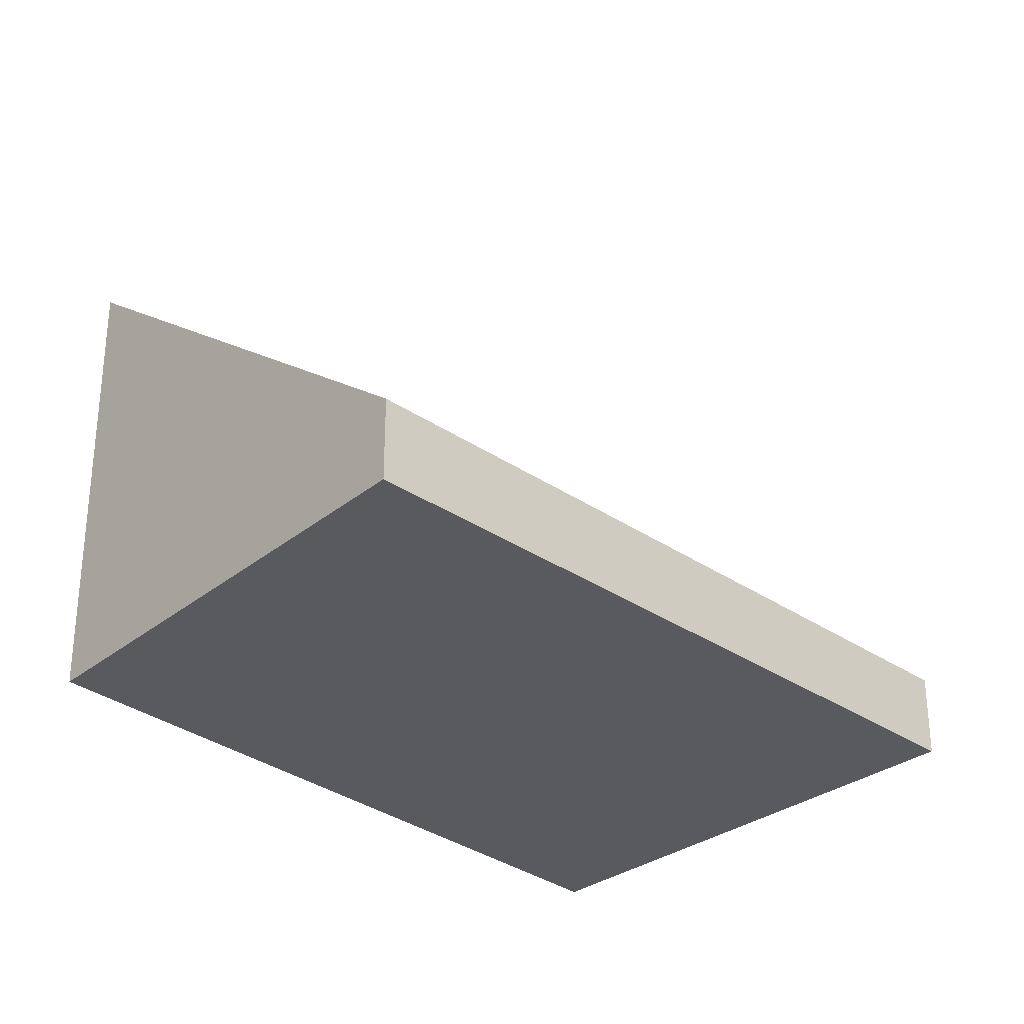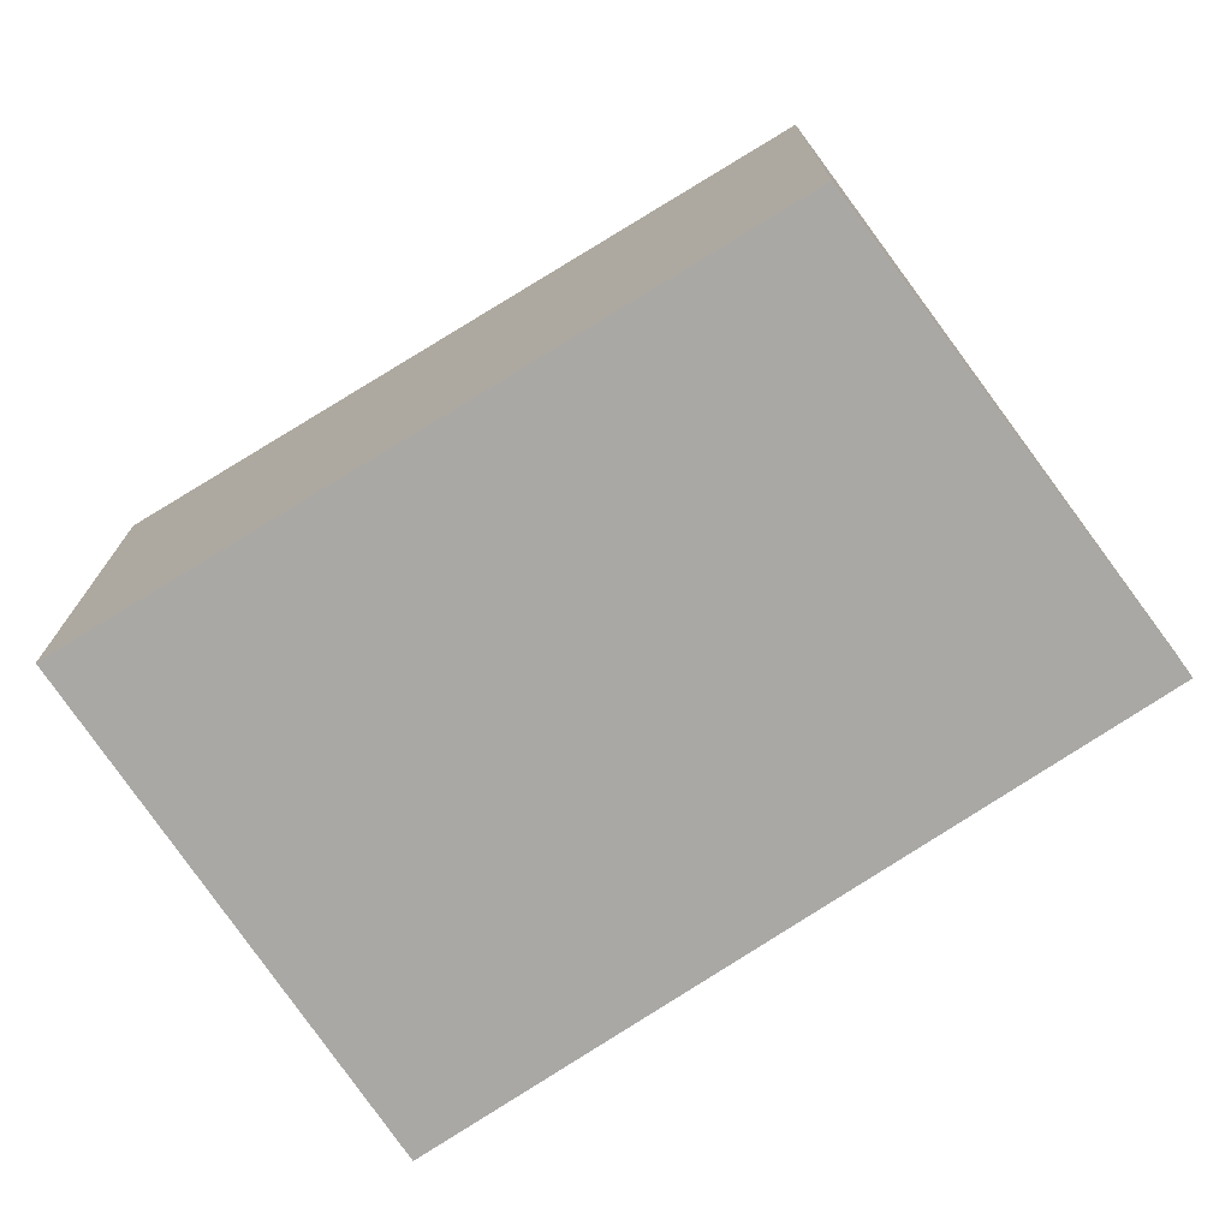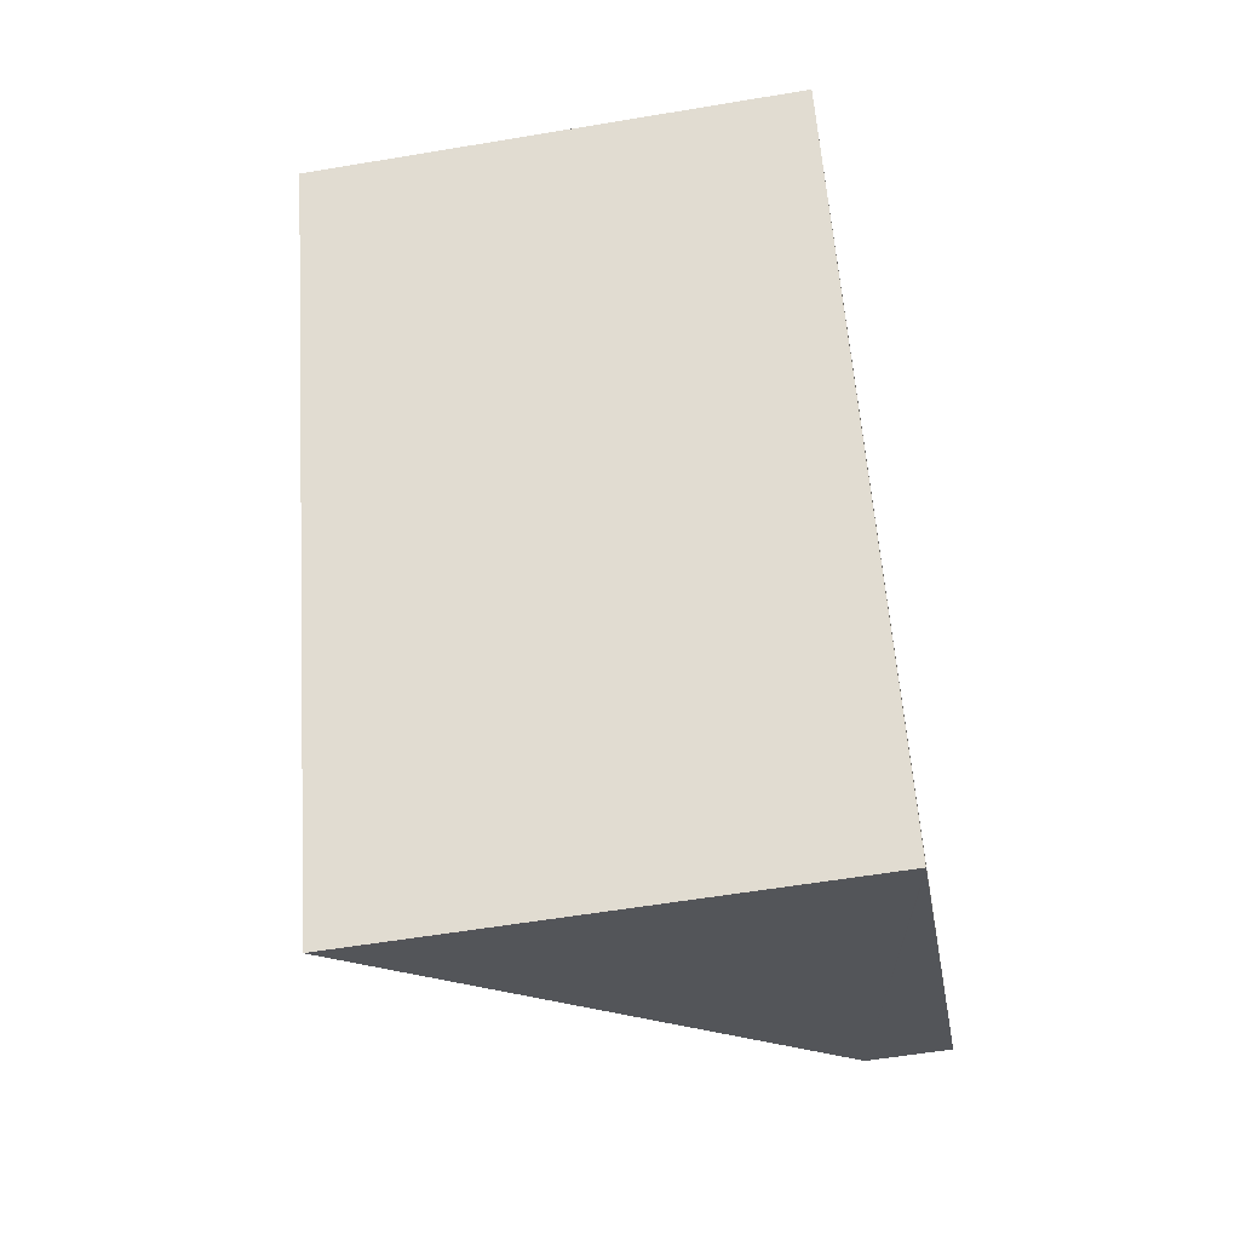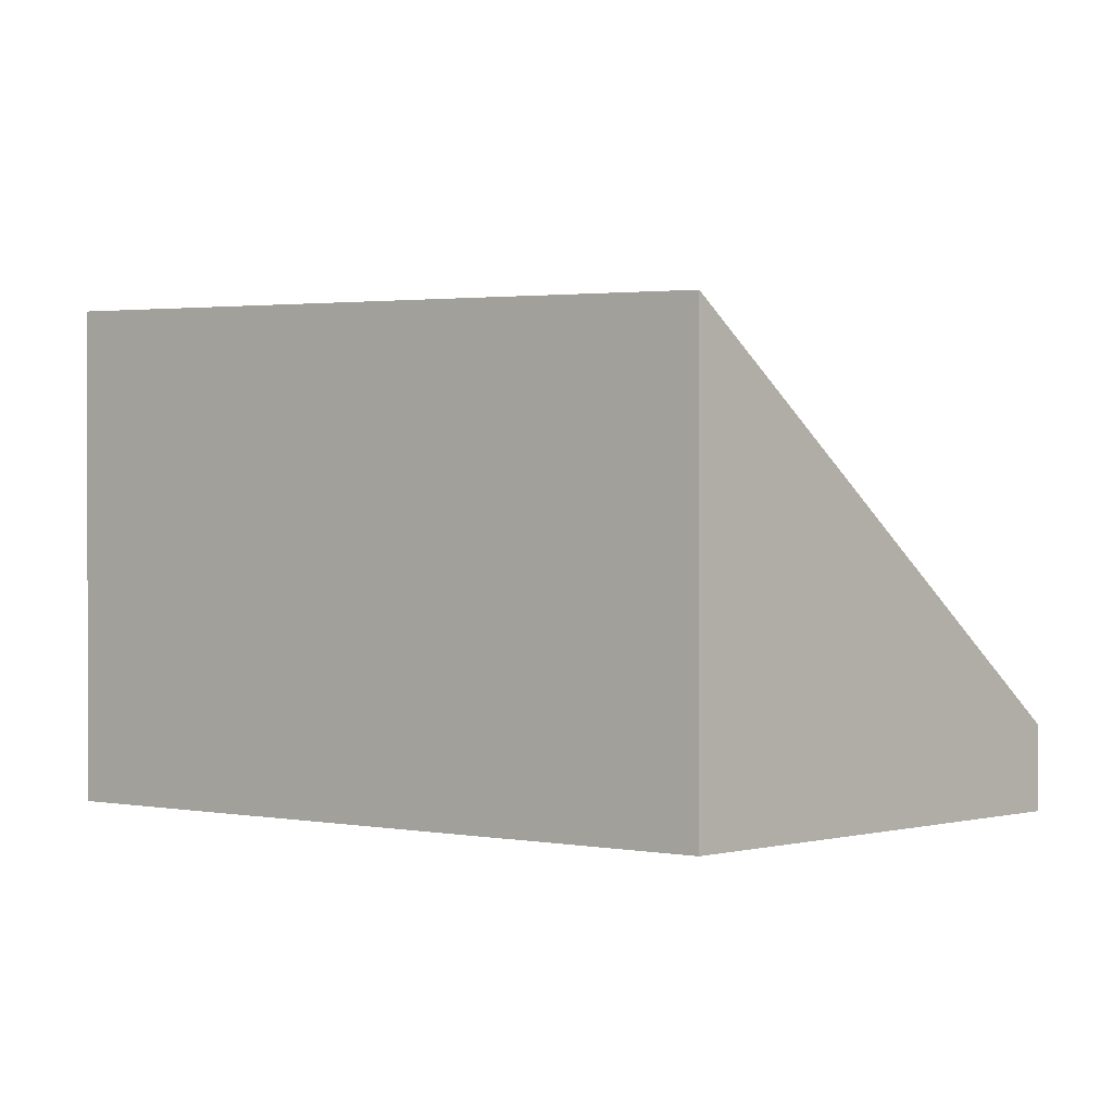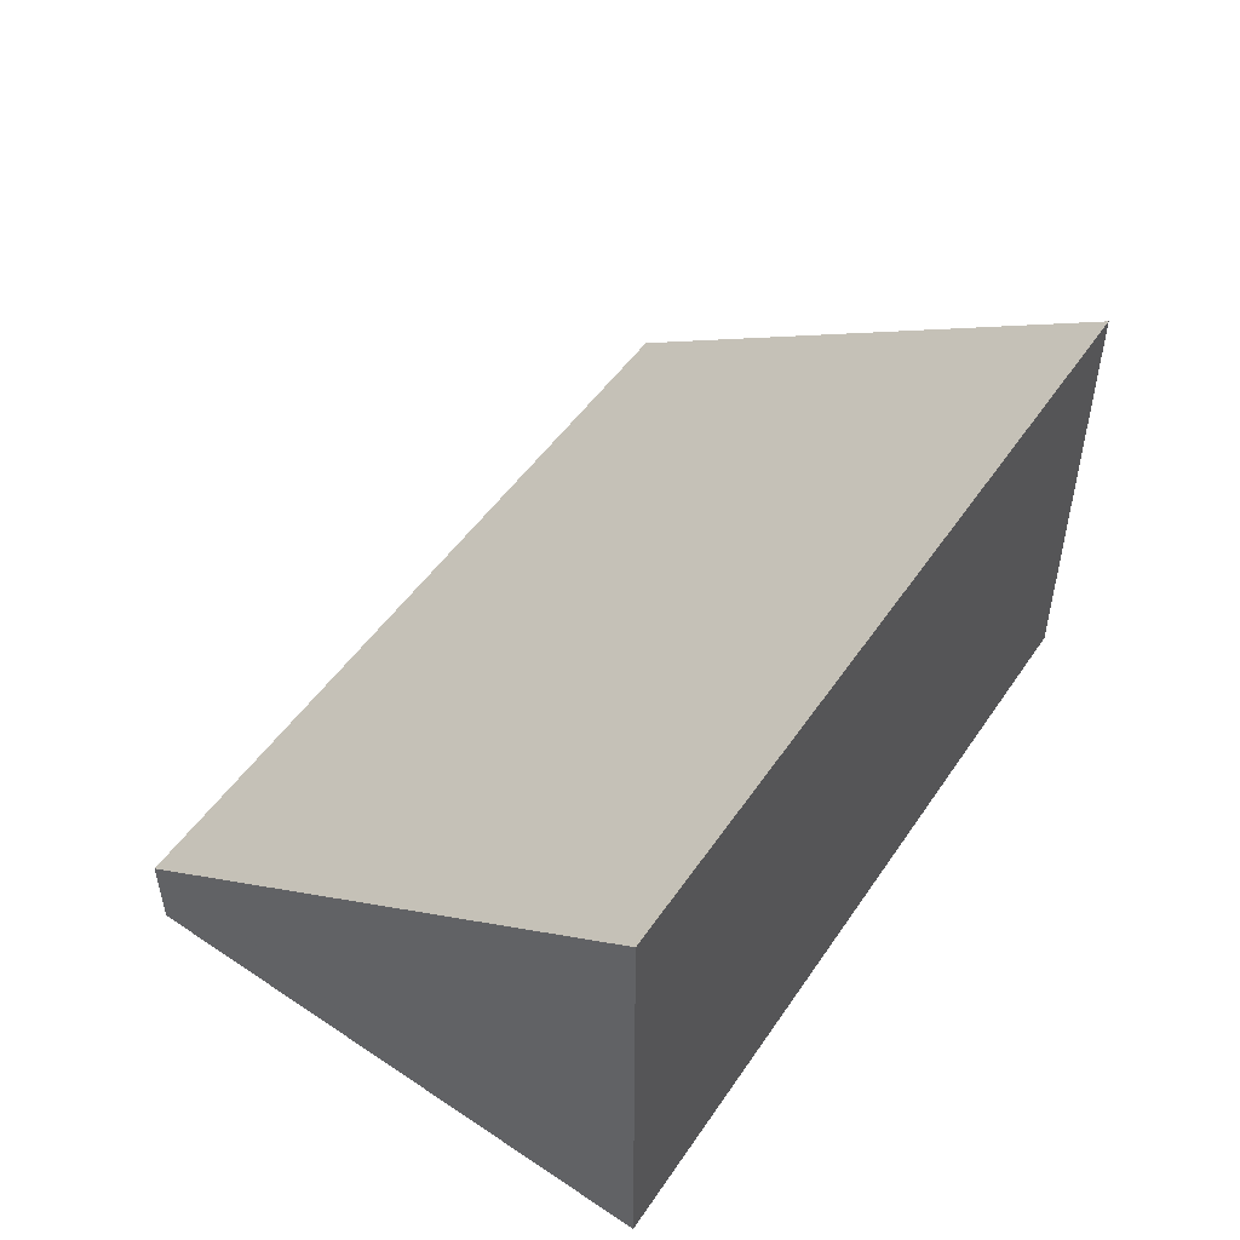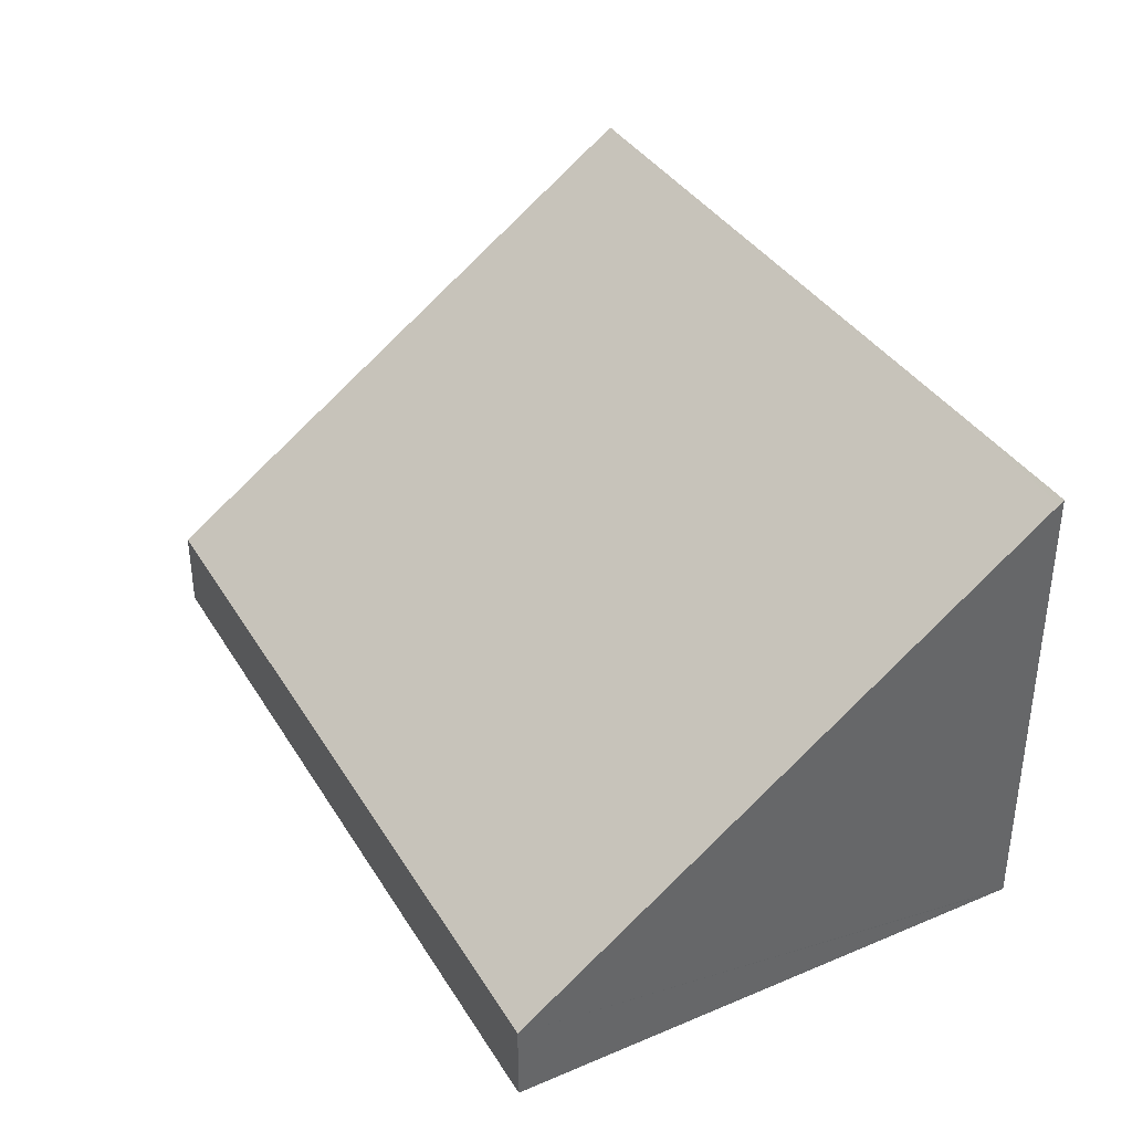
<metadata>
{"format":"obj","ext":"obj","renderer":"f3d","projection":"perspective","resolution":1024,"background":"white","views":[{"elev":-31.4,"azim":13.8,"up":"+Y"},{"elev":-75.1,"azim":-88.3,"up":"+Y"},{"elev":-56.7,"azim":-80.0,"up":"+Z"},{"elev":0.3,"azim":-81.5,"up":"+Y"},{"elev":54.1,"azim":-176.6,"up":"+Y"},{"elev":40.7,"azim":119.7,"up":"+Y"}]}
</metadata>
<code>
v  1.807 2.858 -3.17
v  2.2 2.858 -3.799
v  2.175 2.881 -3.815
v  4.811 0.491 -2.141
v  2.413 0.491 1.698
v  0 2.746 1.681e-16
v  2.175 2.336e-16 -3.815
v  2.2 2.326e-16 -3.799
v  4.811 1.311e-16 -2.141
v  0 0 0
v  1.807 1.941e-16 -3.17
v  2.413 -1.04e-16 1.698
g defaultobject
f 1 2 3
f 2 1 4
f 4 1 5
f 5 1 6
f 2 7 3
f 7 2 4
f 7 4 8
f 8 4 9
f 7 1 3
f 1 7 6
f 6 7 10
f 10 7 11
f 10 5 6
f 5 10 12
f 12 4 5
f 4 12 9
f 10 9 12
f 9 10 11
f 9 11 8
f 8 11 7

</code>
